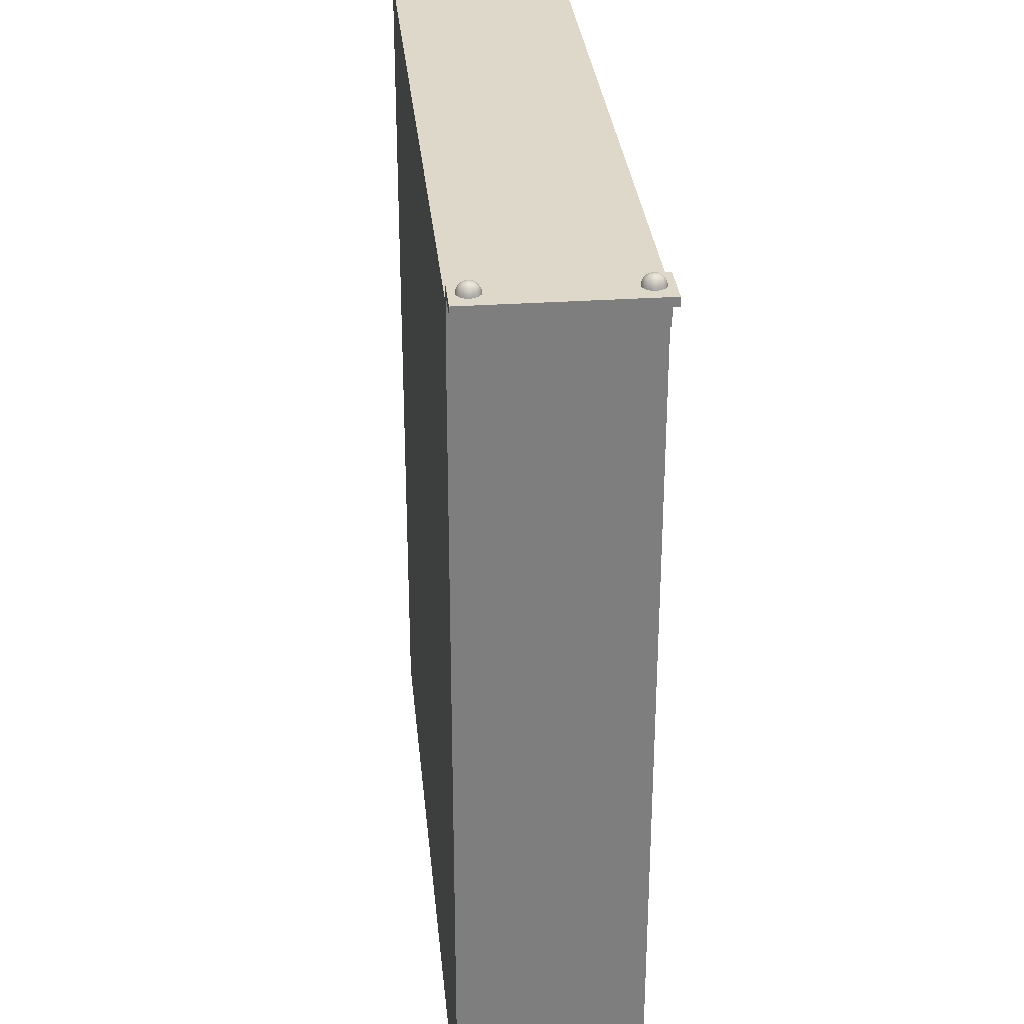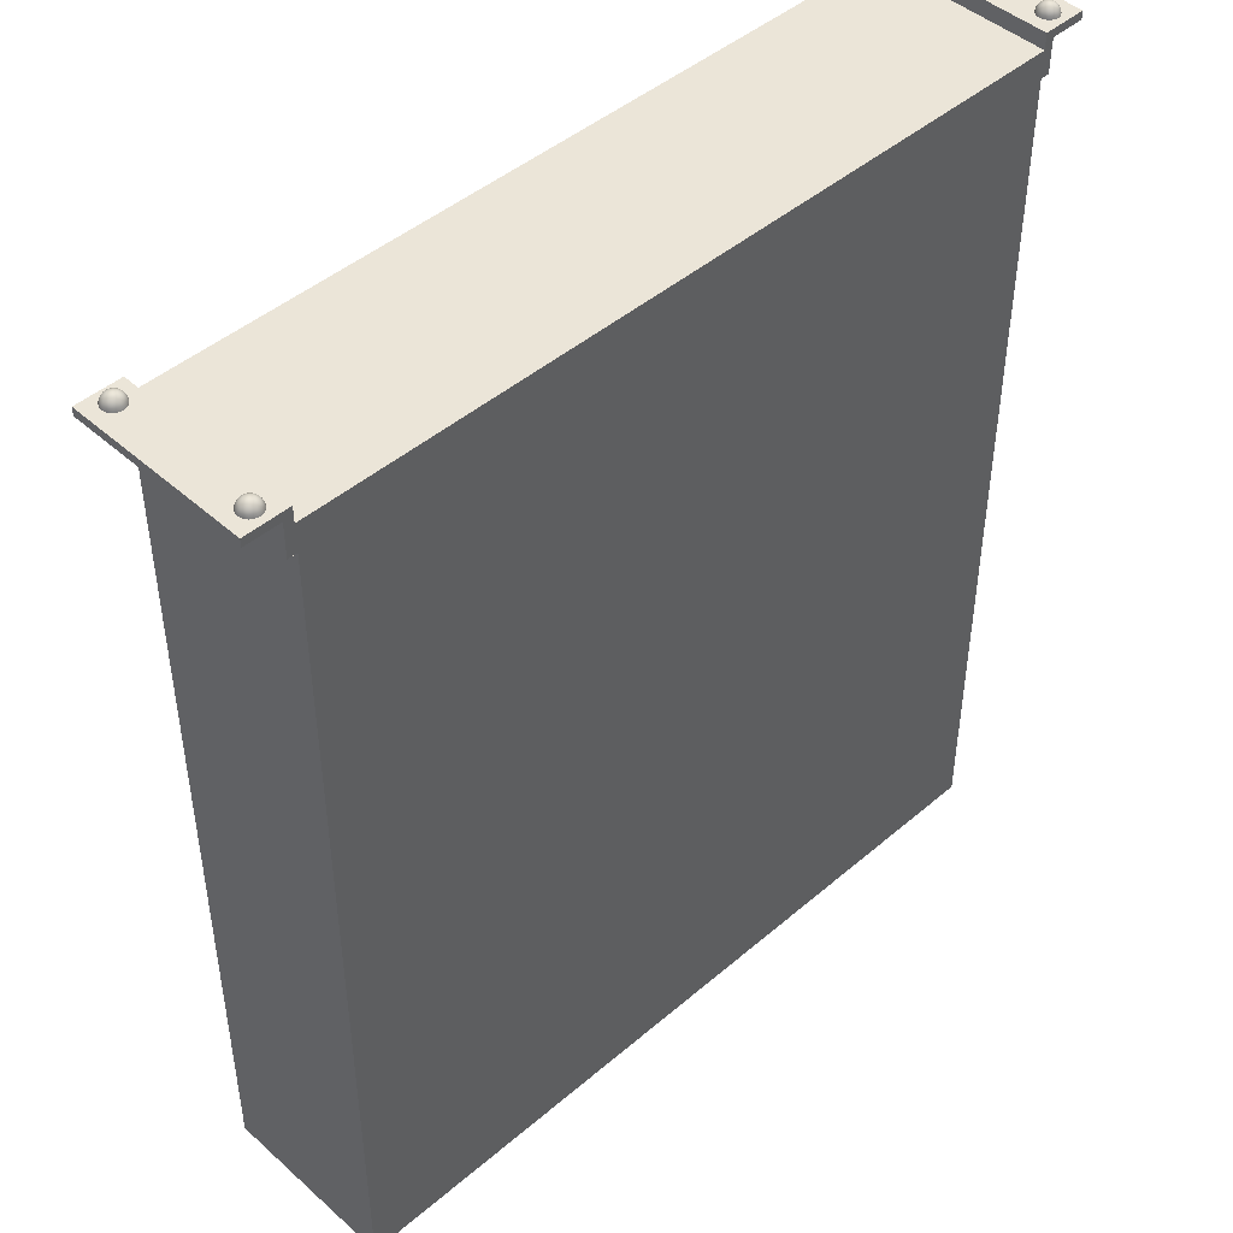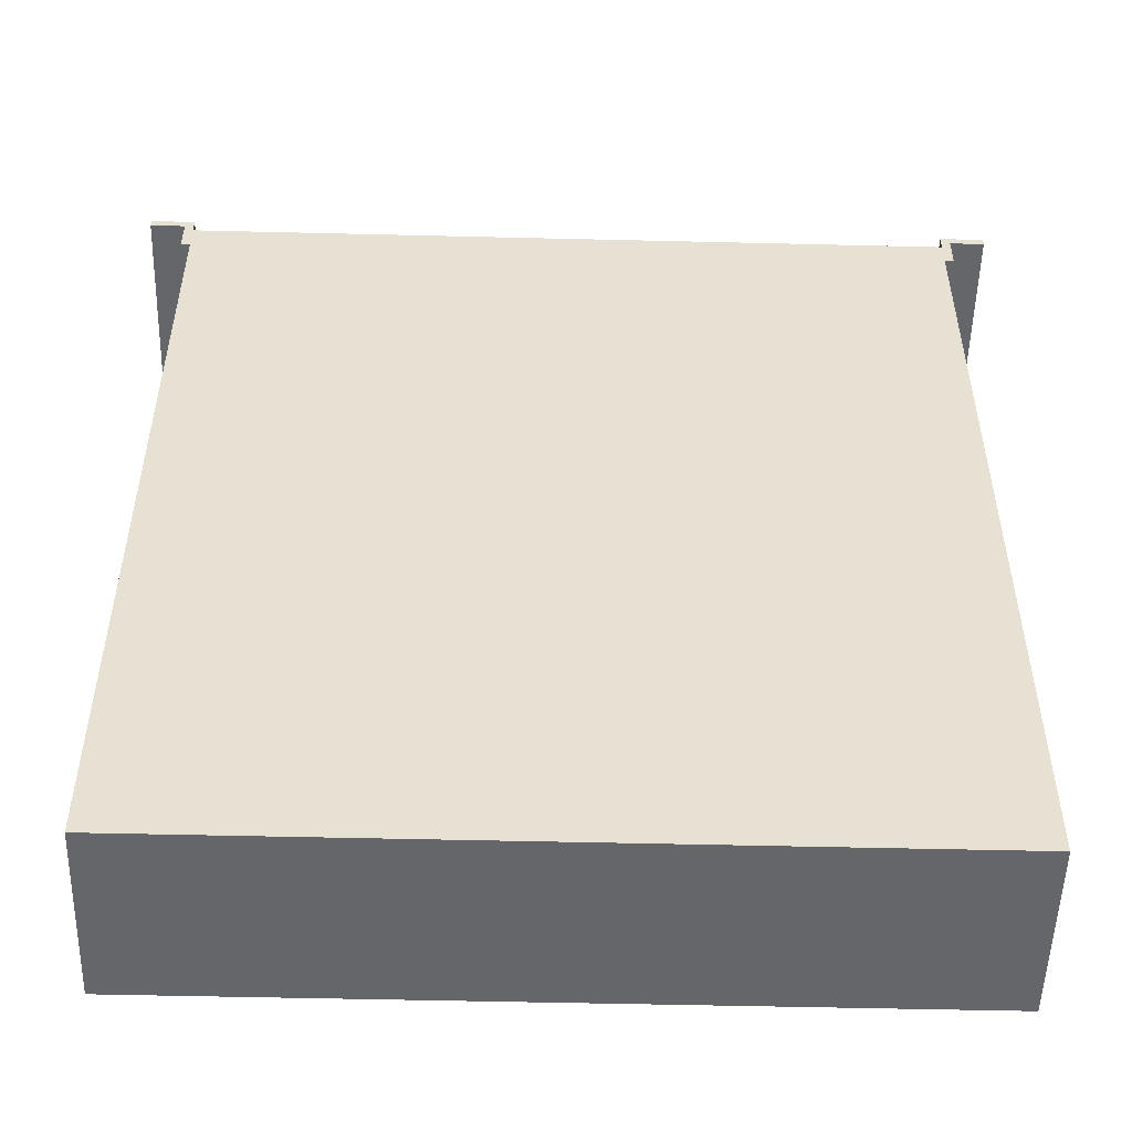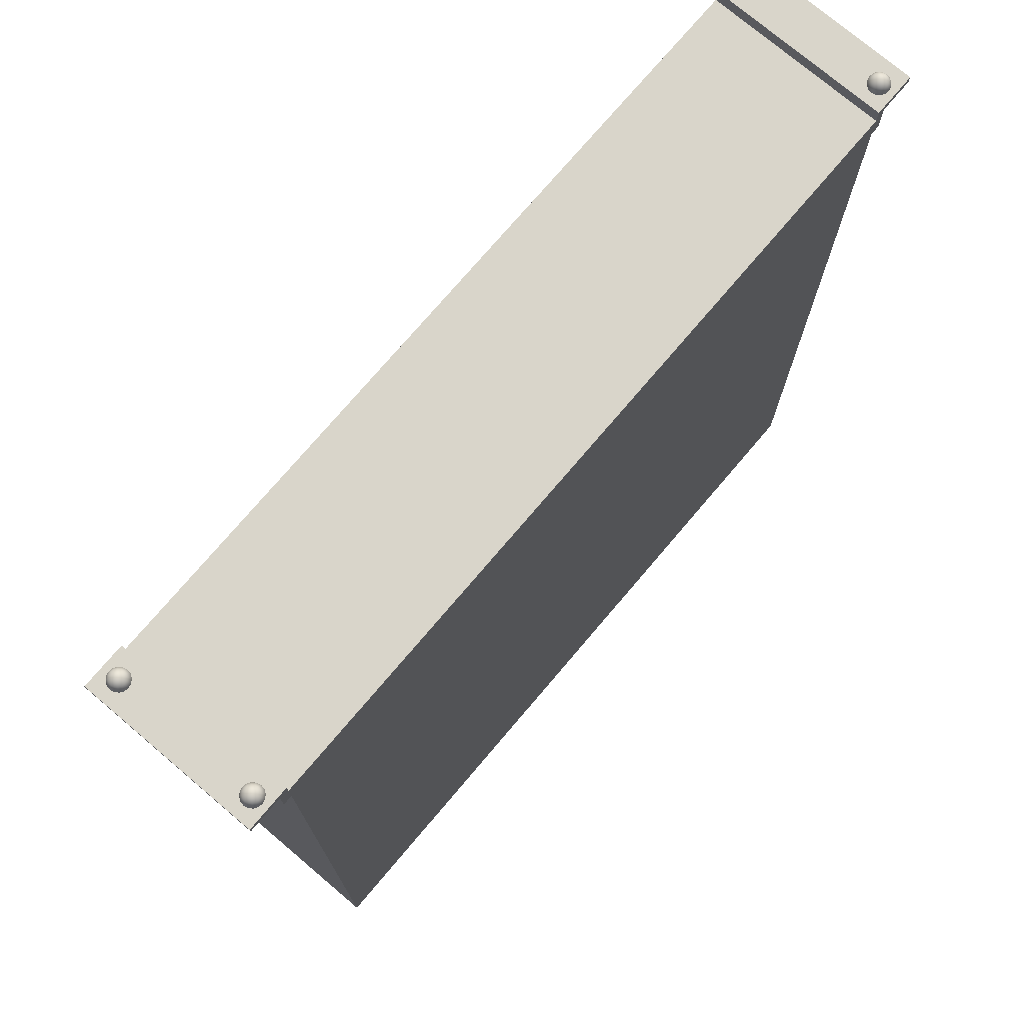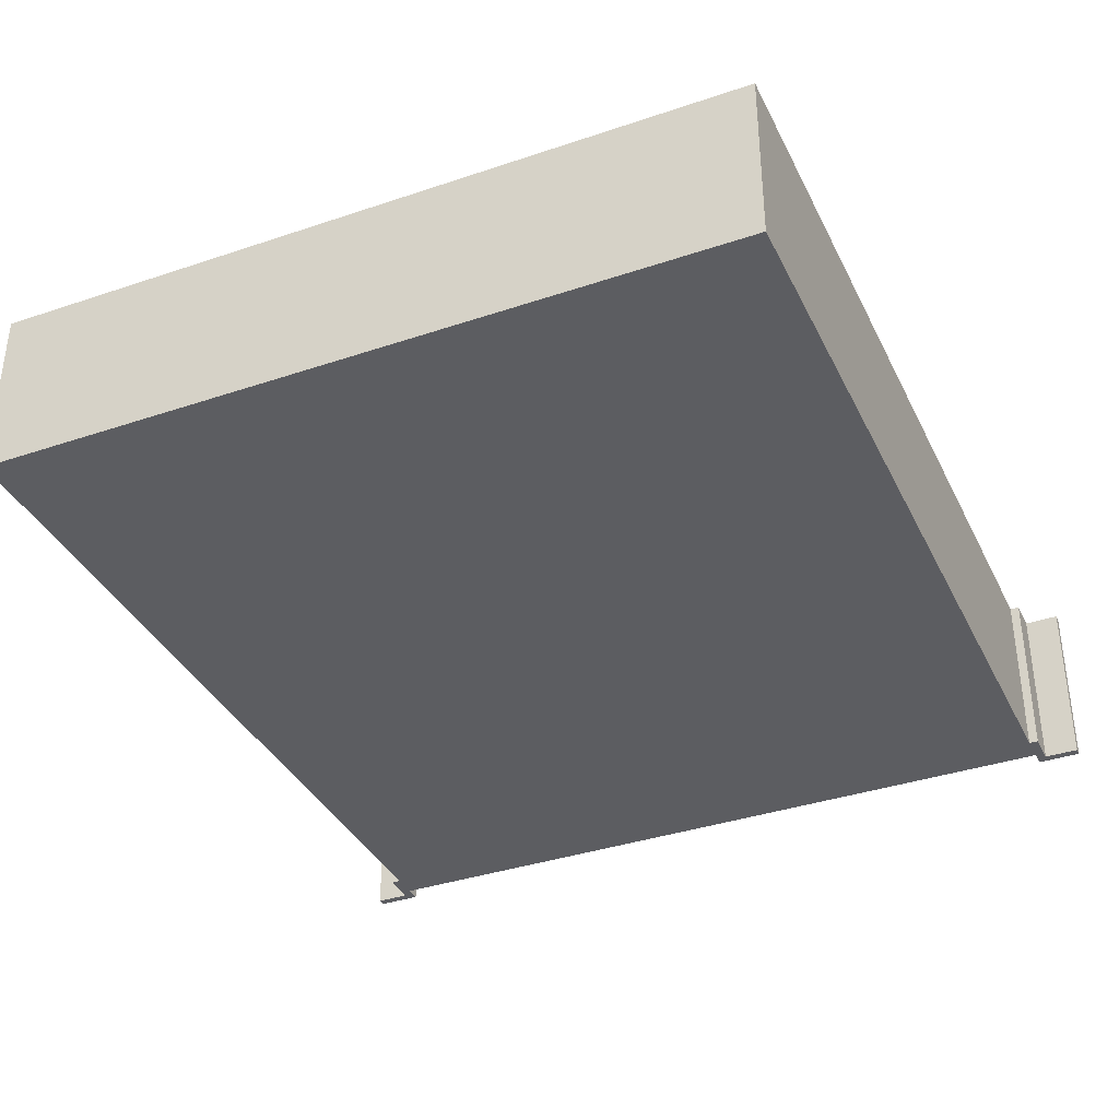
<metadata>
{"format":"obj","ext":"obj","renderer":"f3d","projection":"perspective","resolution":1024,"background":"white","views":[{"elev":31.0,"azim":-95.5,"up":"+Z"},{"elev":45.7,"azim":-44.4,"up":"+Z"},{"elev":-51.8,"azim":178.5,"up":"+Z"},{"elev":74.6,"azim":130.3,"up":"+Z"},{"elev":-36.8,"azim":-156.4,"up":"+Y"}]}
</metadata>
<code>
v  13.15 0.0073 15.12
v  13.15 0.0073 -15.12
v  13.15 6.153 15.12
v  13.15 6.153 -15.12
v  13.15 0.0073 14.2
v  13.15 6.153 14.2
v  13.47 6.153 14.2
v  13.47 6.153 15.12
v  13.47 0.0073 15.12
v  13.47 0.0073 14.2
v  13.15 0.0073 15.68
v  13.47 0.0073 15.39
v  13.47 6.153 15.39
v  13.15 6.153 15.68
v  14.66 0.0073 15.39
v  14.66 6.153 15.39
v  14.66 6.153 15.68
v  14.66 0.0073 15.68
v  -13.15 0.0073 15.12
v  -13.15 0.0073 -15.12
v  -13.15 6.153 15.12
v  -13.15 6.153 -15.12
v  -13.15 0.0073 14.2
v  -13.15 6.153 14.2
v  -13.47 6.153 14.2
v  -13.47 6.153 15.12
v  -13.47 0.0073 15.12
v  -13.47 0.0073 14.2
v  -13.15 0.0073 15.68
v  -13.47 0.0073 15.39
v  -13.47 6.153 15.39
v  -13.15 6.153 15.68
v  -14.66 0.0073 15.39
v  -14.66 6.153 15.39
v  -14.66 6.153 15.68
v  -14.66 0.0073 15.68
v  -13.89 5.578 16.02
v  -13.89 5.72 16
v  -13.94 5.709 16
v  -13.99 5.678 16
v  -14.02 5.632 16
v  -14.03 5.578 16
v  -14.02 5.523 16
v  -13.99 5.477 16
v  -13.94 5.447 16
v  -13.89 5.436 16
v  -13.83 5.447 16
v  -13.79 5.477 16
v  -13.76 5.523 16
v  -13.75 5.578 16
v  -13.76 5.632 16
v  -13.79 5.678 16
v  -13.83 5.709 16
v  -13.89 5.84 15.92
v  -13.99 5.82 15.92
v  -14.07 5.763 15.92
v  -14.13 5.678 15.92
v  -14.15 5.578 15.92
v  -14.13 5.477 15.92
v  -14.07 5.392 15.92
v  -13.99 5.335 15.92
v  -13.89 5.315 15.92
v  -13.79 5.335 15.92
v  -13.7 5.392 15.92
v  -13.65 5.477 15.92
v  -13.63 5.578 15.92
v  -13.65 5.678 15.92
v  -13.7 5.763 15.92
v  -13.79 5.82 15.92
v  -13.89 5.92 15.79
v  -14.02 5.894 15.79
v  -14.13 5.82 15.79
v  -14.2 5.709 15.79
v  -14.23 5.578 15.79
v  -14.2 5.447 15.79
v  -14.13 5.335 15.79
v  -14.02 5.261 15.79
v  -13.89 5.235 15.79
v  -13.76 5.261 15.79
v  -13.65 5.335 15.79
v  -13.57 5.447 15.79
v  -13.55 5.578 15.79
v  -13.57 5.709 15.79
v  -13.65 5.82 15.79
v  -13.76 5.894 15.79
v  -13.89 5.949 15.65
v  -14.03 5.92 15.65
v  -14.15 5.84 15.65
v  -14.23 5.72 15.65
v  -14.26 5.578 15.65
v  -14.23 5.436 15.65
v  -14.15 5.315 15.65
v  -14.03 5.235 15.65
v  -13.89 5.207 15.65
v  -13.75 5.235 15.65
v  -13.63 5.315 15.65
v  -13.55 5.436 15.65
v  -13.52 5.578 15.65
v  -13.55 5.72 15.65
v  -13.63 5.84 15.65
v  -13.75 5.92 15.65
v  -13.89 0.6061 16.02
v  -13.89 0.748 16
v  -13.94 0.7372 16
v  -13.99 0.7065 16
v  -14.02 0.6604 16
v  -14.03 0.6061 16
v  -14.02 0.5518 16
v  -13.99 0.5057 16
v  -13.94 0.475 16
v  -13.89 0.4642 16
v  -13.83 0.475 16
v  -13.79 0.5057 16
v  -13.76 0.5518 16
v  -13.75 0.6061 16
v  -13.76 0.6604 16
v  -13.79 0.7065 16
v  -13.83 0.7372 16
v  -13.89 0.8684 15.92
v  -13.99 0.8484 15.92
v  -14.07 0.7915 15.92
v  -14.13 0.7065 15.92
v  -14.15 0.6061 15.92
v  -14.13 0.5057 15.92
v  -14.07 0.4206 15.92
v  -13.99 0.3638 15.92
v  -13.89 0.3438 15.92
v  -13.79 0.3638 15.92
v  -13.7 0.4206 15.92
v  -13.65 0.5057 15.92
v  -13.63 0.6061 15.92
v  -13.65 0.7065 15.92
v  -13.7 0.7915 15.92
v  -13.79 0.8484 15.92
v  -13.89 0.9488 15.79
v  -14.02 0.9227 15.79
v  -14.13 0.8484 15.79
v  -14.2 0.7372 15.79
v  -14.23 0.6061 15.79
v  -14.2 0.475 15.79
v  -14.13 0.3638 15.79
v  -14.02 0.2895 15.79
v  -13.89 0.2634 15.79
v  -13.76 0.2895 15.79
v  -13.65 0.3638 15.79
v  -13.57 0.475 15.79
v  -13.55 0.6061 15.79
v  -13.57 0.7372 15.79
v  -13.65 0.8484 15.79
v  -13.76 0.9227 15.79
v  -13.89 0.977 15.65
v  -14.03 0.9488 15.65
v  -14.15 0.8684 15.65
v  -14.23 0.748 15.65
v  -14.26 0.6061 15.65
v  -14.23 0.4642 15.65
v  -14.15 0.3438 15.65
v  -14.03 0.2634 15.65
v  -13.89 0.2352 15.65
v  -13.75 0.2634 15.65
v  -13.63 0.3438 15.65
v  -13.55 0.4642 15.65
v  -13.52 0.6061 15.65
v  -13.55 0.748 15.65
v  -13.63 0.8684 15.65
v  -13.75 0.9488 15.65
v  13.91 5.578 16.02
v  13.91 5.72 16
v  13.86 5.709 16
v  13.81 5.678 16
v  13.78 5.632 16
v  13.77 5.578 16
v  13.78 5.523 16
v  13.81 5.477 16
v  13.86 5.447 16
v  13.91 5.436 16
v  13.97 5.447 16
v  14.01 5.477 16
v  14.04 5.523 16
v  14.06 5.578 16
v  14.04 5.632 16
v  14.01 5.678 16
v  13.97 5.709 16
v  13.91 5.84 15.92
v  13.81 5.82 15.92
v  13.73 5.763 15.92
v  13.67 5.678 15.92
v  13.65 5.578 15.92
v  13.67 5.477 15.92
v  13.73 5.392 15.92
v  13.81 5.335 15.92
v  13.91 5.315 15.92
v  14.01 5.335 15.92
v  14.1 5.392 15.92
v  14.16 5.477 15.92
v  14.18 5.578 15.92
v  14.16 5.678 15.92
v  14.1 5.763 15.92
v  14.01 5.82 15.92
v  13.91 5.92 15.79
v  13.78 5.894 15.79
v  13.67 5.82 15.79
v  13.6 5.709 15.79
v  13.57 5.578 15.79
v  13.6 5.447 15.79
v  13.67 5.335 15.79
v  13.78 5.261 15.79
v  13.91 5.235 15.79
v  14.04 5.261 15.79
v  14.16 5.335 15.79
v  14.23 5.447 15.79
v  14.26 5.578 15.79
v  14.23 5.709 15.79
v  14.16 5.82 15.79
v  14.04 5.894 15.79
v  13.91 5.949 15.65
v  13.77 5.92 15.65
v  13.65 5.84 15.65
v  13.57 5.72 15.65
v  13.54 5.578 15.65
v  13.57 5.436 15.65
v  13.65 5.315 15.65
v  13.77 5.235 15.65
v  13.91 5.207 15.65
v  14.06 5.235 15.65
v  14.18 5.315 15.65
v  14.26 5.436 15.65
v  14.28 5.578 15.65
v  14.26 5.72 15.65
v  14.18 5.84 15.65
v  14.06 5.92 15.65
v  13.91 0.6061 16.02
v  13.91 0.748 16
v  13.86 0.7372 16
v  13.81 0.7065 16
v  13.78 0.6604 16
v  13.77 0.6061 16
v  13.78 0.5518 16
v  13.81 0.5057 16
v  13.86 0.475 16
v  13.91 0.4642 16
v  13.97 0.475 16
v  14.01 0.5057 16
v  14.04 0.5518 16
v  14.06 0.6061 16
v  14.04 0.6604 16
v  14.01 0.7065 16
v  13.97 0.7372 16
v  13.91 0.8684 15.92
v  13.81 0.8484 15.92
v  13.73 0.7915 15.92
v  13.67 0.7065 15.92
v  13.65 0.6061 15.92
v  13.67 0.5057 15.92
v  13.73 0.4206 15.92
v  13.81 0.3638 15.92
v  13.91 0.3438 15.92
v  14.01 0.3638 15.92
v  14.1 0.4206 15.92
v  14.16 0.5057 15.92
v  14.18 0.6061 15.92
v  14.16 0.7065 15.92
v  14.1 0.7915 15.92
v  14.01 0.8484 15.92
v  13.91 0.9488 15.79
v  13.78 0.9227 15.79
v  13.67 0.8484 15.79
v  13.6 0.7372 15.79
v  13.57 0.6061 15.79
v  13.6 0.475 15.79
v  13.67 0.3638 15.79
v  13.78 0.2895 15.79
v  13.91 0.2634 15.79
v  14.04 0.2895 15.79
v  14.16 0.3638 15.79
v  14.23 0.475 15.79
v  14.26 0.6061 15.79
v  14.23 0.7372 15.79
v  14.16 0.8484 15.79
v  14.04 0.9227 15.79
v  13.91 0.977 15.65
v  13.77 0.9488 15.65
v  13.65 0.8684 15.65
v  13.57 0.748 15.65
v  13.54 0.6061 15.65
v  13.57 0.4642 15.65
v  13.65 0.3438 15.65
v  13.77 0.2634 15.65
v  13.91 0.2352 15.65
v  14.06 0.2634 15.65
v  14.18 0.3438 15.65
v  14.26 0.4642 15.65
v  14.28 0.6061 15.65
v  14.26 0.748 15.65
v  14.18 0.8684 15.65
v  14.06 0.9488 15.65
g Box001
f 2 4 6 5
f 6 3 8 7
f 1 5 10 9
f 5 6 7 10
f 9 10 7 8
f 3 1 11 14
f 1 9 12 11
f 9 8 13 12
f 8 3 14 13
f 15 16 17 18
f 12 13 16 15
f 13 14 17 16
f 14 11 18 17
f 11 12 15 18
f 1 19 23 5
f 3 6 24 21
f 5 23 20 2
f 20 22 4 2
f 24 6 4 22
f 20 23 24 22
f 24 25 26 21
f 19 27 28 23
f 23 28 25 24
f 27 26 25 28
f 21 32 29 19
f 19 29 30 27
f 27 30 31 26
f 26 31 32 21
f 33 36 35 34
f 30 33 34 31
f 31 34 35 32
f 32 35 36 29
f 29 36 33 30
f 1 3 21 19
f 37 38 39
f 37 39 40
f 37 40 41
f 37 41 42
f 37 42 43
f 37 43 44
f 37 44 45
f 37 45 46
f 37 46 47
f 37 47 48
f 37 48 49
f 37 49 50
f 37 50 51
f 37 51 52
f 37 52 53
f 37 53 38
f 55 39 38 54
f 56 40 39 55
f 57 41 40 56
f 58 42 41 57
f 59 43 42 58
f 60 44 43 59
f 61 45 44 60
f 62 46 45 61
f 63 47 46 62
f 64 48 47 63
f 65 49 48 64
f 66 50 49 65
f 67 51 50 66
f 68 52 51 67
f 69 53 52 68
f 54 38 53 69
f 71 55 54 70
f 72 56 55 71
f 73 57 56 72
f 74 58 57 73
f 75 59 58 74
f 76 60 59 75
f 77 61 60 76
f 78 62 61 77
f 79 63 62 78
f 80 64 63 79
f 81 65 64 80
f 82 66 65 81
f 83 67 66 82
f 84 68 67 83
f 85 69 68 84
f 70 54 69 85
f 87 71 70 86
f 88 72 71 87
f 89 73 72 88
f 90 74 73 89
f 91 75 74 90
f 92 76 75 91
f 93 77 76 92
f 94 78 77 93
f 95 79 78 94
f 96 80 79 95
f 97 81 80 96
f 98 82 81 97
f 99 83 82 98
f 100 84 83 99
f 101 85 84 100
f 86 70 85 101
f 102 103 104
f 102 104 105
f 102 105 106
f 102 106 107
f 102 107 108
f 102 108 109
f 102 109 110
f 102 110 111
f 102 111 112
f 102 112 113
f 102 113 114
f 102 114 115
f 102 115 116
f 102 116 117
f 102 117 118
f 102 118 103
f 120 104 103 119
f 121 105 104 120
f 122 106 105 121
f 123 107 106 122
f 124 108 107 123
f 125 109 108 124
f 126 110 109 125
f 127 111 110 126
f 128 112 111 127
f 129 113 112 128
f 130 114 113 129
f 131 115 114 130
f 132 116 115 131
f 133 117 116 132
f 134 118 117 133
f 119 103 118 134
f 136 120 119 135
f 137 121 120 136
f 138 122 121 137
f 139 123 122 138
f 140 124 123 139
f 141 125 124 140
f 142 126 125 141
f 143 127 126 142
f 144 128 127 143
f 145 129 128 144
f 146 130 129 145
f 147 131 130 146
f 148 132 131 147
f 149 133 132 148
f 150 134 133 149
f 135 119 134 150
f 152 136 135 151
f 153 137 136 152
f 154 138 137 153
f 155 139 138 154
f 156 140 139 155
f 157 141 140 156
f 158 142 141 157
f 159 143 142 158
f 160 144 143 159
f 161 145 144 160
f 162 146 145 161
f 163 147 146 162
f 164 148 147 163
f 165 149 148 164
f 166 150 149 165
f 151 135 150 166
f 167 168 169
f 167 169 170
f 167 170 171
f 167 171 172
f 167 172 173
f 167 173 174
f 167 174 175
f 167 175 176
f 167 176 177
f 167 177 178
f 167 178 179
f 167 179 180
f 167 180 181
f 167 181 182
f 167 182 183
f 167 183 168
f 185 169 168 184
f 186 170 169 185
f 187 171 170 186
f 188 172 171 187
f 189 173 172 188
f 190 174 173 189
f 191 175 174 190
f 192 176 175 191
f 193 177 176 192
f 194 178 177 193
f 195 179 178 194
f 196 180 179 195
f 197 181 180 196
f 198 182 181 197
f 199 183 182 198
f 184 168 183 199
f 201 185 184 200
f 202 186 185 201
f 203 187 186 202
f 204 188 187 203
f 205 189 188 204
f 206 190 189 205
f 207 191 190 206
f 208 192 191 207
f 209 193 192 208
f 210 194 193 209
f 211 195 194 210
f 212 196 195 211
f 213 197 196 212
f 214 198 197 213
f 215 199 198 214
f 200 184 199 215
f 217 201 200 216
f 218 202 201 217
f 219 203 202 218
f 220 204 203 219
f 221 205 204 220
f 222 206 205 221
f 223 207 206 222
f 224 208 207 223
f 225 209 208 224
f 226 210 209 225
f 227 211 210 226
f 228 212 211 227
f 229 213 212 228
f 230 214 213 229
f 231 215 214 230
f 216 200 215 231
f 232 233 234
f 232 234 235
f 232 235 236
f 232 236 237
f 232 237 238
f 232 238 239
f 232 239 240
f 232 240 241
f 232 241 242
f 232 242 243
f 232 243 244
f 232 244 245
f 232 245 246
f 232 246 247
f 232 247 248
f 232 248 233
f 250 234 233 249
f 251 235 234 250
f 252 236 235 251
f 253 237 236 252
f 254 238 237 253
f 255 239 238 254
f 256 240 239 255
f 257 241 240 256
f 258 242 241 257
f 259 243 242 258
f 260 244 243 259
f 261 245 244 260
f 262 246 245 261
f 263 247 246 262
f 264 248 247 263
f 249 233 248 264
f 266 250 249 265
f 267 251 250 266
f 268 252 251 267
f 269 253 252 268
f 270 254 253 269
f 271 255 254 270
f 272 256 255 271
f 273 257 256 272
f 274 258 257 273
f 275 259 258 274
f 276 260 259 275
f 277 261 260 276
f 278 262 261 277
f 279 263 262 278
f 280 264 263 279
f 265 249 264 280
f 282 266 265 281
f 283 267 266 282
f 284 268 267 283
f 285 269 268 284
f 286 270 269 285
f 287 271 270 286
f 288 272 271 287
f 289 273 272 288
f 290 274 273 289
f 291 275 274 290
f 292 276 275 291
f 293 277 276 292
f 294 278 277 293
f 295 279 278 294
f 296 280 279 295
f 281 265 280 296

</code>
